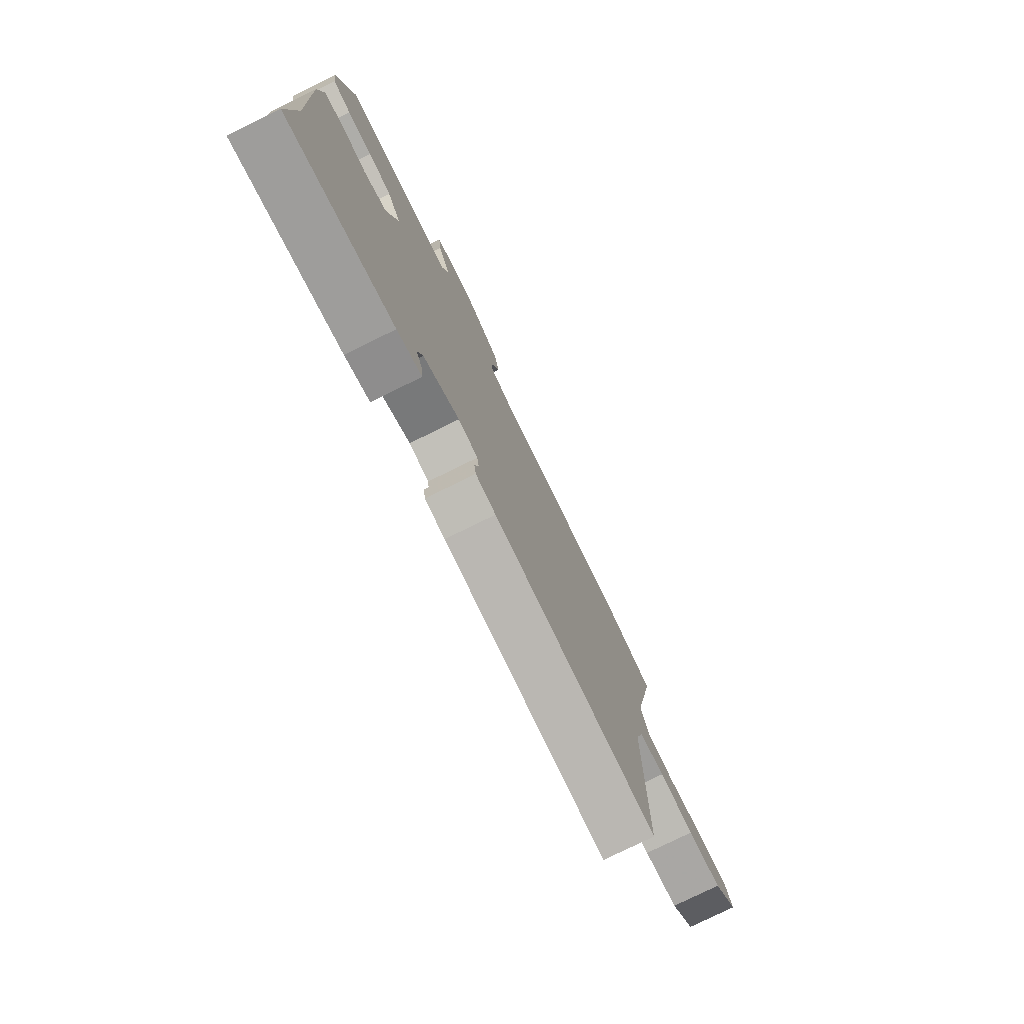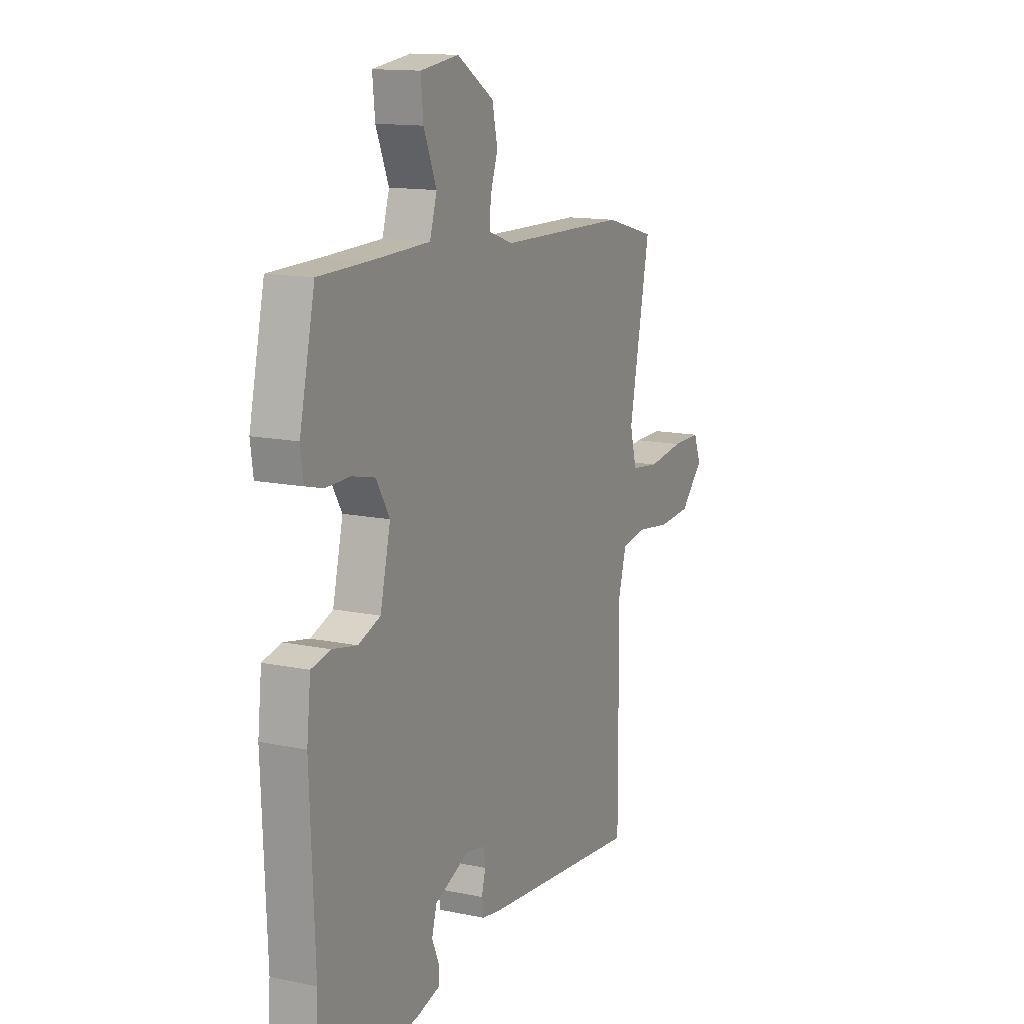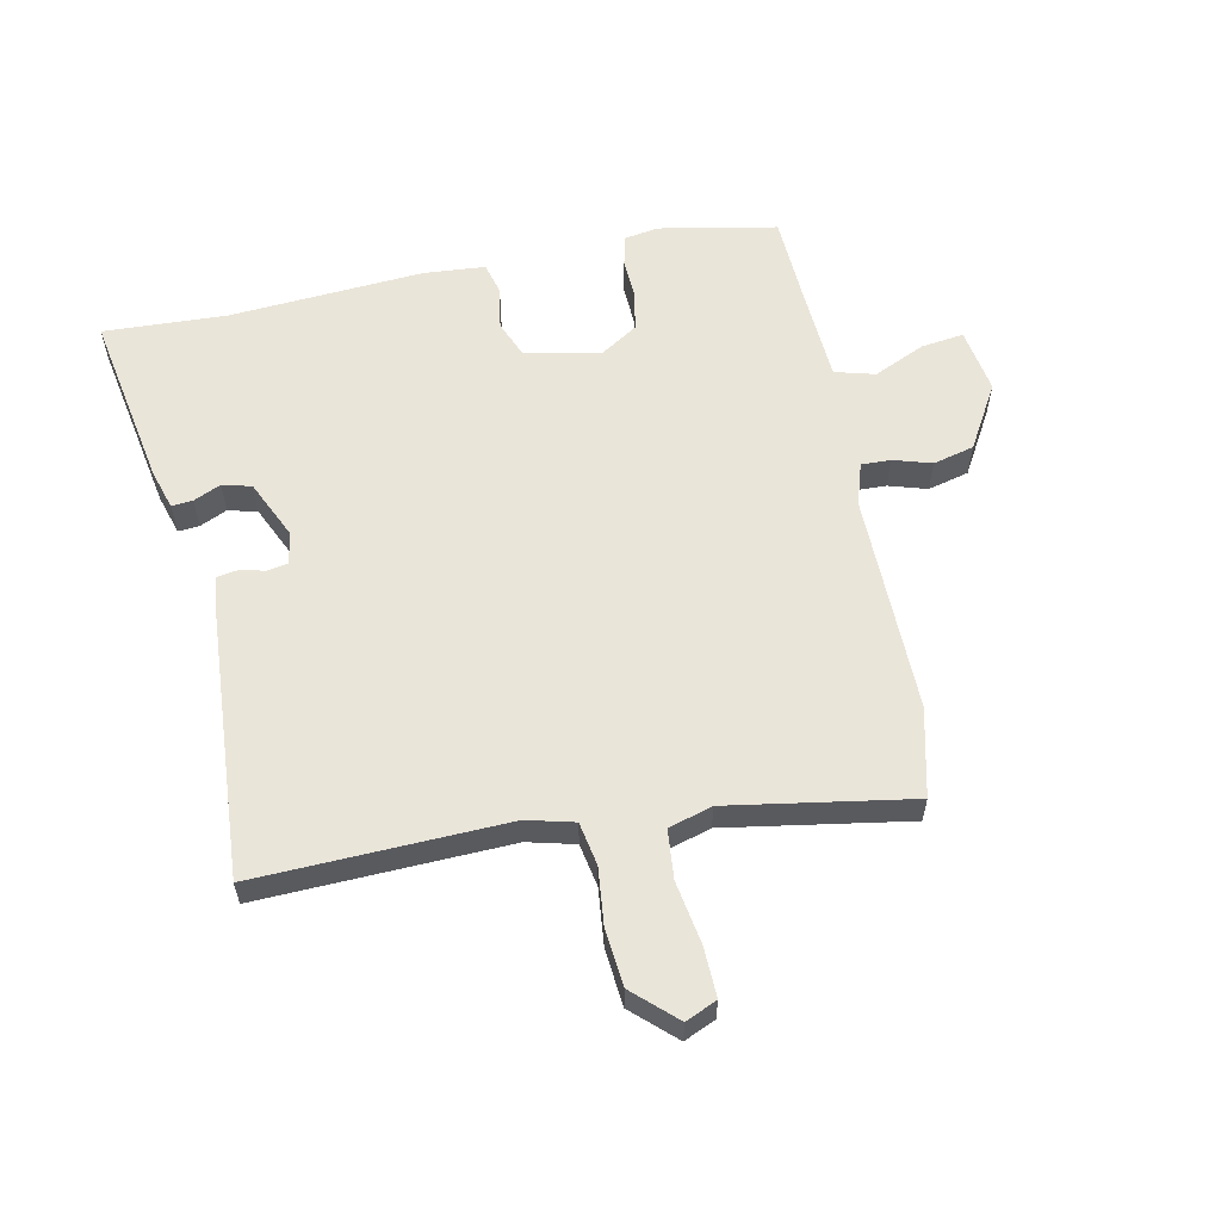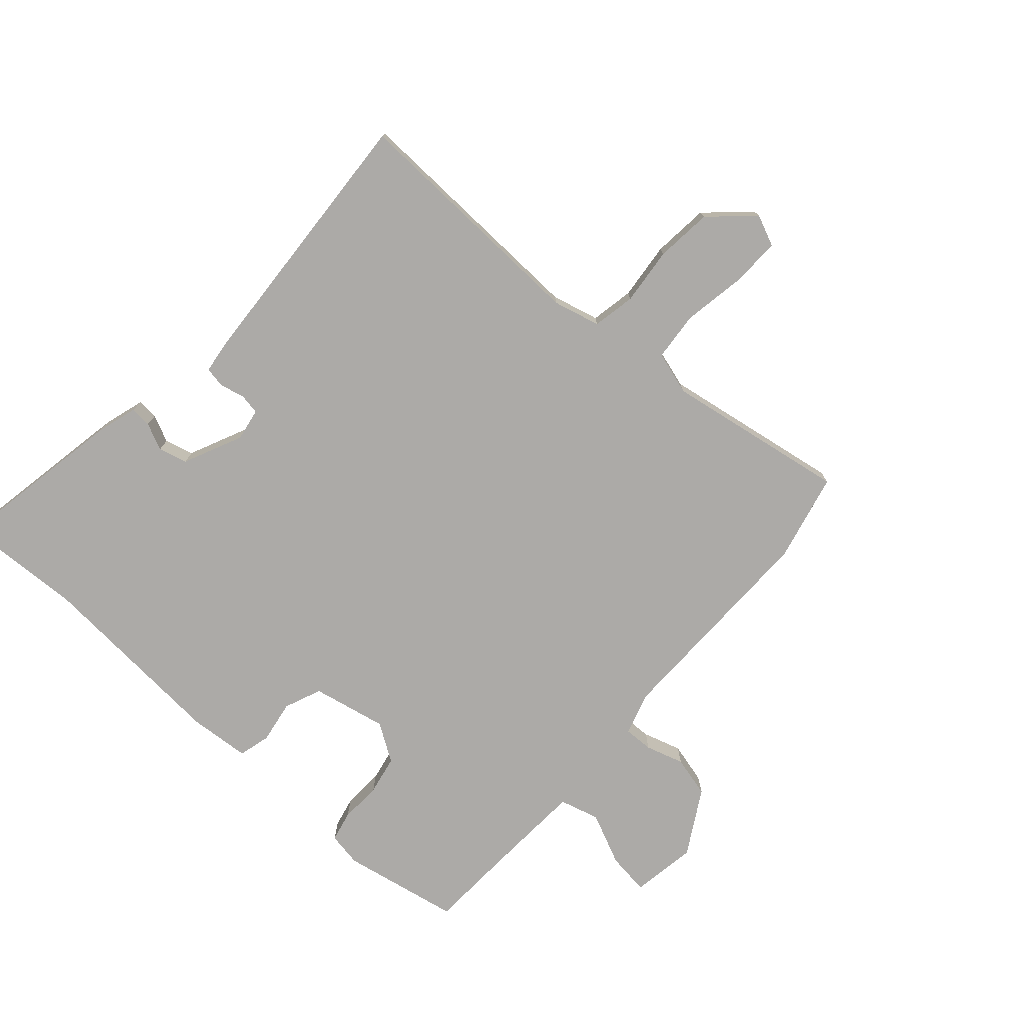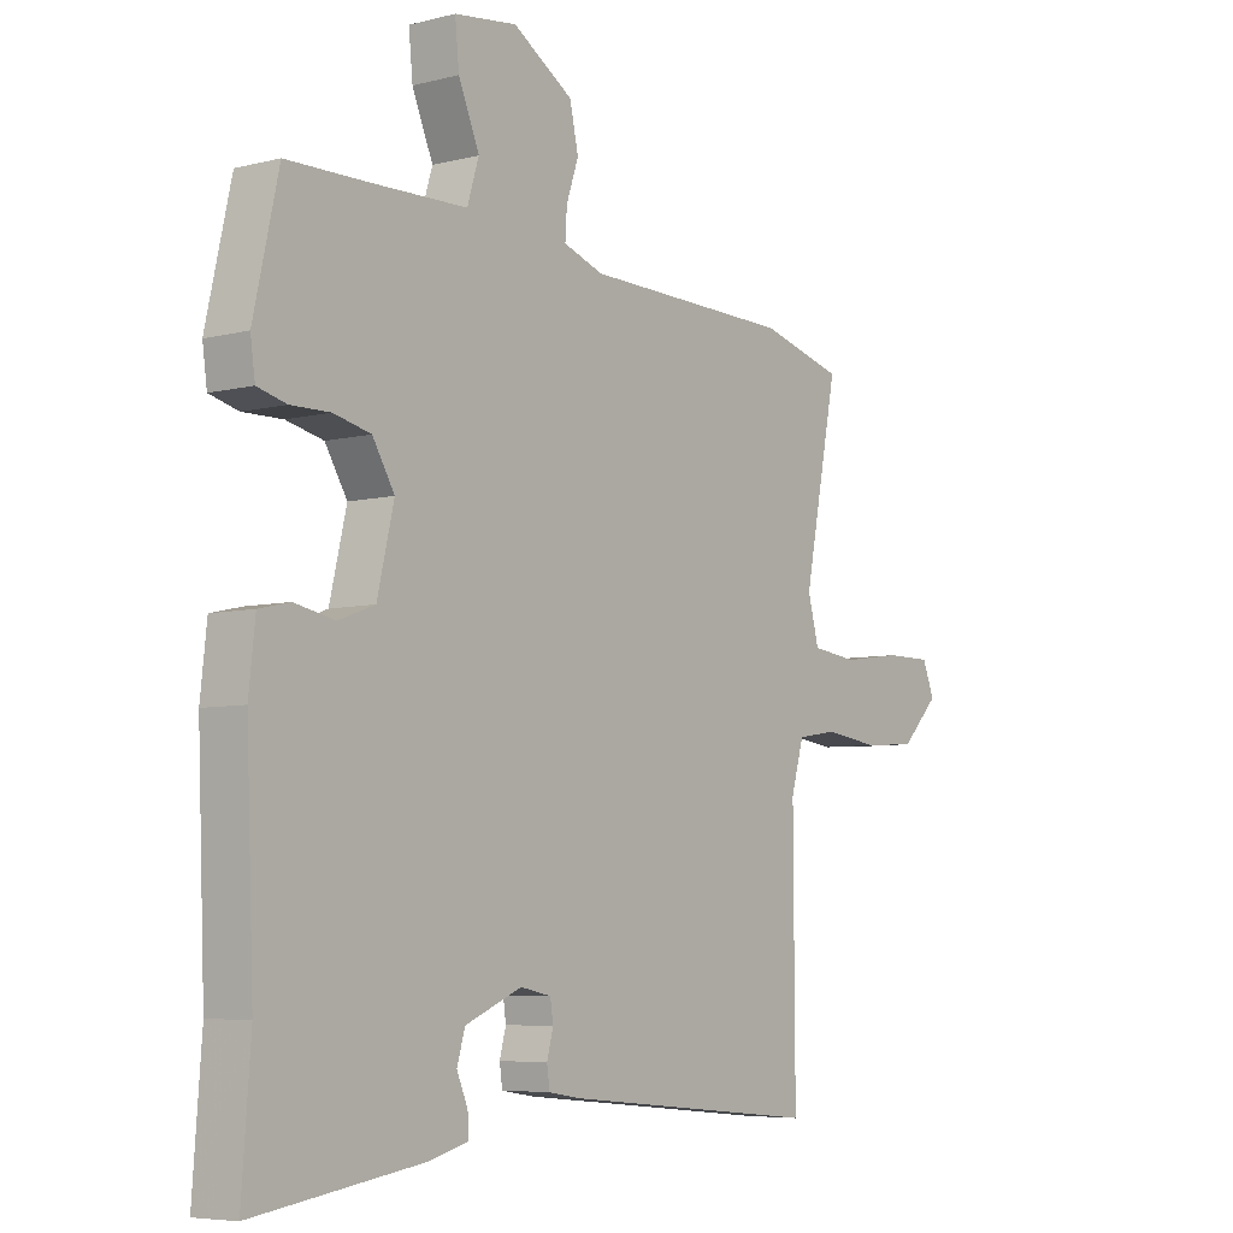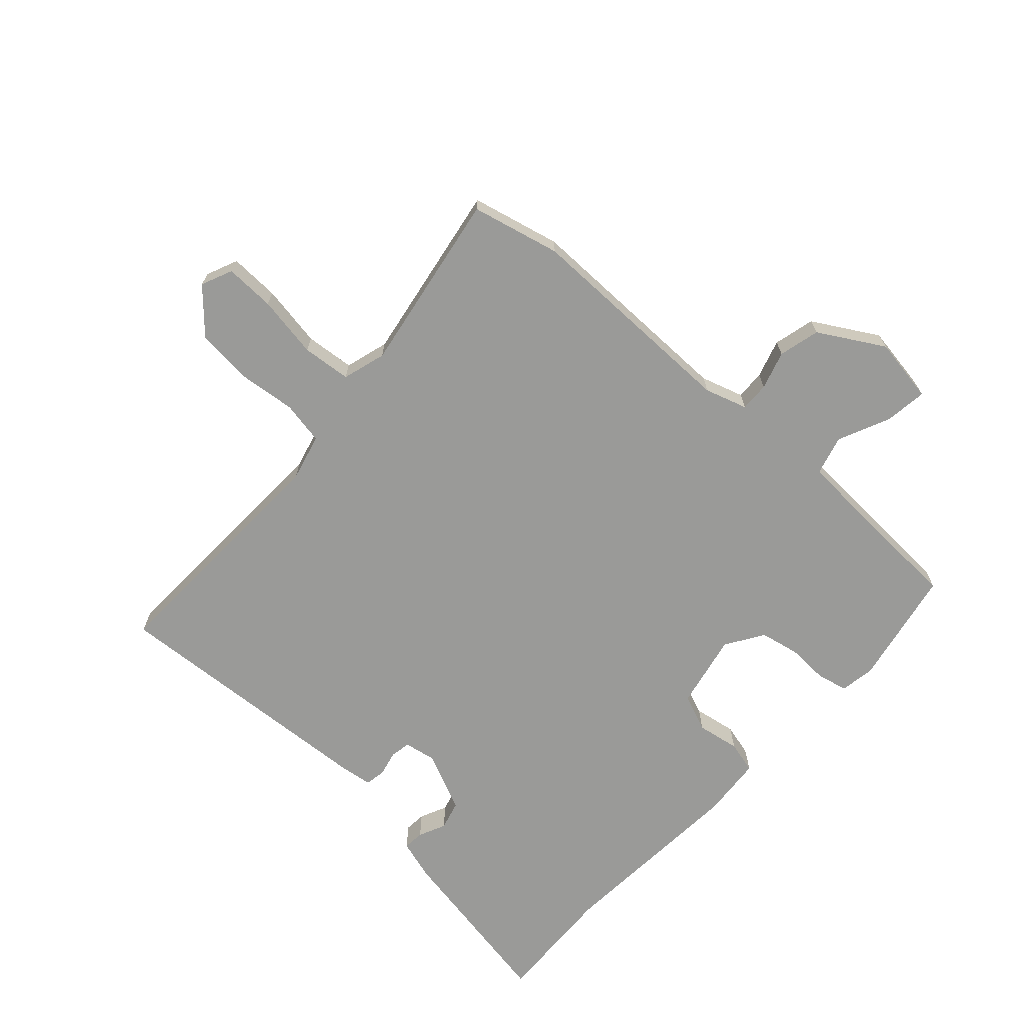
<metadata>
{"format":"obj","ext":"obj","renderer":"f3d","projection":"perspective","resolution":1024,"background":"white","views":[{"elev":-77.8,"azim":116.2,"up":"+Z"},{"elev":13.7,"azim":115.1,"up":"+Z"},{"elev":58.5,"azim":-103.4,"up":"+Y"},{"elev":-76.1,"azim":-133.5,"up":"+Y"},{"elev":-6.1,"azim":127.3,"up":"+Z"},{"elev":-69.2,"azim":-44.0,"up":"+Y"}]}
</metadata>
<code>
v -0.499 0.07 -0.5
v -0.497 0.07 -0.091
v -0.519 0.07 -0.014
v -0.59 0.07 -0.003
v -0.684 0.07 -0.016
v -0.777 0.07 -0.01
v -0.843 0.07 0.057
v -0.822 0.07 0.109
v -0.74 0.07 0.109
v -0.637 0.07 0.095
v -0.557 0.07 0.105
v -0.538 0.07 0.177
v -0.597 0.07 0.474
v -0.453 0.07 0.513
v -0.092 0.07 0.521
v -0.023 0.07 0.545
v -0.026 0.07 0.593
v -0.047 0.07 0.655
v -0.032 0.07 0.723
v 0.072 0.07 0.788
v 0.18 0.07 0.774
v 0.173 0.07 0.704
v 0.137 0.07 0.618
v 0.157 0.07 0.553
v 0.32 0.07 0.549
v 0.462 0.07 0.547
v 0.505 0.07 0.355
v 0.497 0.07 0.298
v 0.447 0.07 0.285
v 0.379 0.07 0.286
v 0.315 0.07 0.271
v 0.277 0.07 0.208
v 0.306 0.07 0.086
v 0.368 0.07 0.063
v 0.438 0.07 0.077
v 0.491 0.07 0.065
v 0.502 0.07 -0.035
v 0.489 0.07 -0.356
v 0.504 0.07 -0.557
v 0.213 0.07 -0.514
v 0.146 0.07 -0.496
v 0.148 0.07 -0.461
v 0.167 0.07 -0.416
v 0.153 0.07 -0.369
v 0.055 0.07 -0.328
v 0.002 0.07 -0.339
v -0.003 0.07 -0.373
v 0.008 0.07 -0.414
v 0.003 0.07 -0.448
v -0.052 0.07 -0.457
v -0.499 0 -0.5
v -0.497 0 -0.091
v -0.519 0 -0.014
v -0.59 0 -0.003
v -0.684 0 -0.016
v -0.777 0 -0.01
v -0.843 0 0.057
v -0.822 0 0.109
v -0.74 0 0.109
v -0.637 0 0.095
v -0.557 0 0.105
v -0.538 0 0.177
v -0.597 0 0.474
v -0.453 0 0.513
v -0.092 0 0.521
v -0.023 0 0.545
v -0.026 0 0.593
v -0.047 0 0.655
v -0.032 0 0.723
v 0.072 0 0.788
v 0.18 0 0.774
v 0.173 0 0.704
v 0.137 0 0.618
v 0.157 0 0.553
v 0.32 0 0.549
v 0.462 0 0.547
v 0.505 0 0.355
v 0.497 0 0.298
v 0.447 0 0.285
v 0.379 0 0.286
v 0.315 0 0.271
v 0.277 0 0.208
v 0.306 0 0.086
v 0.368 0 0.063
v 0.438 0 0.077
v 0.491 0 0.065
v 0.502 0 -0.035
v 0.489 0 -0.356
v 0.504 0 -0.557
v 0.213 0 -0.514
v 0.146 0 -0.496
v 0.148 0 -0.461
v 0.167 0 -0.416
v 0.153 0 -0.369
v 0.055 0 -0.328
v 0.002 0 -0.339
v -0.003 0 -0.373
v 0.008 0 -0.414
v 0.003 0 -0.448
v -0.052 0 -0.457
f 47 48 49 50
f 46 47 50 1
f 40 41 42 43
f 38 39 40 43
f 38 43 44
f 37 38 44 45
f 34 35 36 37
f 33 34 37 45
f 27 28 29 30
f 25 26 27 30
f 24 25 30 31
f 20 21 22 23
f 20 23 24
f 17 18 19 20
f 16 17 20 24
f 15 16 24 31
f 12 13 14 15
f 11 12 15 31
f 7 8 9 10
f 7 10 11
f 4 5 6 7
f 3 4 7 11
f 46 1 2
f 46 2 3
f 32 33 45 46
f 32 46 3 11
f 11 31 32
f 100 99 98 97
f 51 100 97 96
f 93 92 91 90
f 93 90 89 88
f 94 93 88
f 95 94 88 87
f 87 86 85 84
f 95 87 84 83
f 80 79 78 77
f 80 77 76 75
f 81 80 75 74
f 73 72 71 70
f 74 73 70
f 70 69 68 67
f 74 70 67 66
f 81 74 66 65
f 65 64 63 62
f 81 65 62 61
f 60 59 58 57
f 61 60 57
f 57 56 55 54
f 61 57 54 53
f 52 51 96
f 53 52 96
f 96 95 83 82
f 61 53 96 82
f 82 81 61
f 1 51 52 2
f 2 52 53 3
f 3 53 54 4
f 4 54 55 5
f 5 55 56 6
f 6 56 57 7
f 7 57 58 8
f 8 58 59 9
f 9 59 60 10
f 10 60 61 11
f 11 61 62 12
f 12 62 63 13
f 13 63 64 14
f 14 64 65 15
f 15 65 66 16
f 16 66 67 17
f 17 67 68 18
f 18 68 69 19
f 19 69 70 20
f 20 70 71 21
f 21 71 72 22
f 22 72 73 23
f 23 73 74 24
f 24 74 75 25
f 25 75 76 26
f 26 76 77 27
f 27 77 78 28
f 28 78 79 29
f 29 79 80 30
f 30 80 81 31
f 31 81 82 32
f 32 82 83 33
f 33 83 84 34
f 34 84 85 35
f 35 85 86 36
f 36 86 87 37
f 37 87 88 38
f 38 88 89 39
f 39 89 90 40
f 40 90 91 41
f 41 91 92 42
f 42 92 93 43
f 43 93 94 44
f 44 94 95 45
f 45 95 96 46
f 46 96 97 47
f 47 97 98 48
f 48 98 99 49
f 49 99 100 50
f 50 100 51 1

</code>
